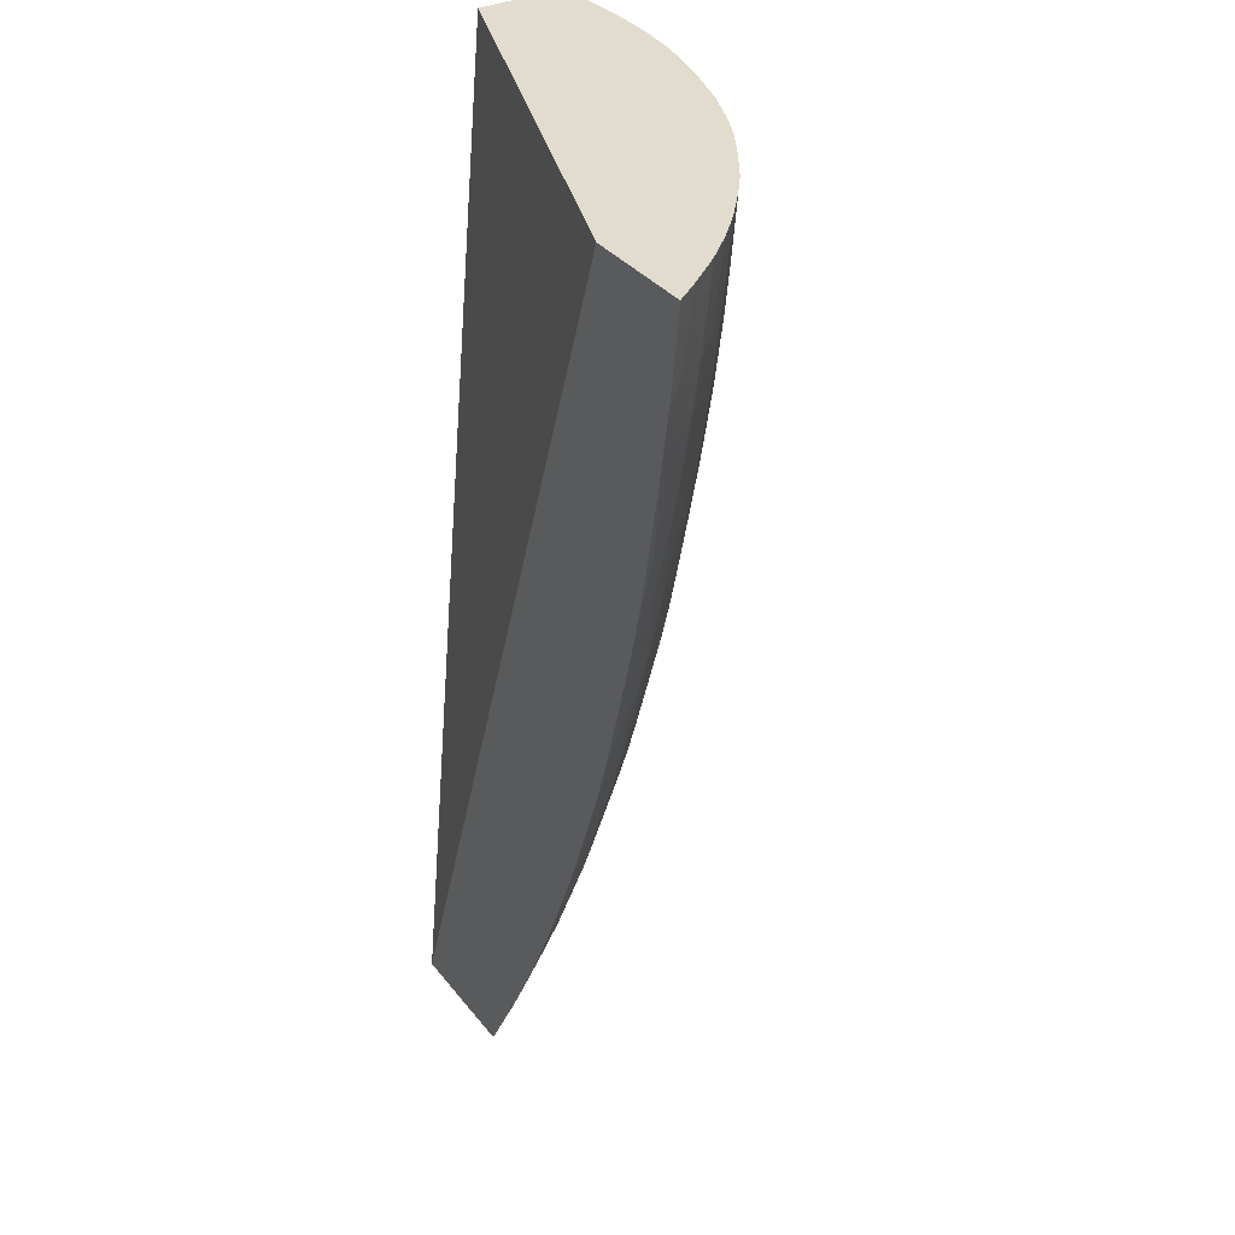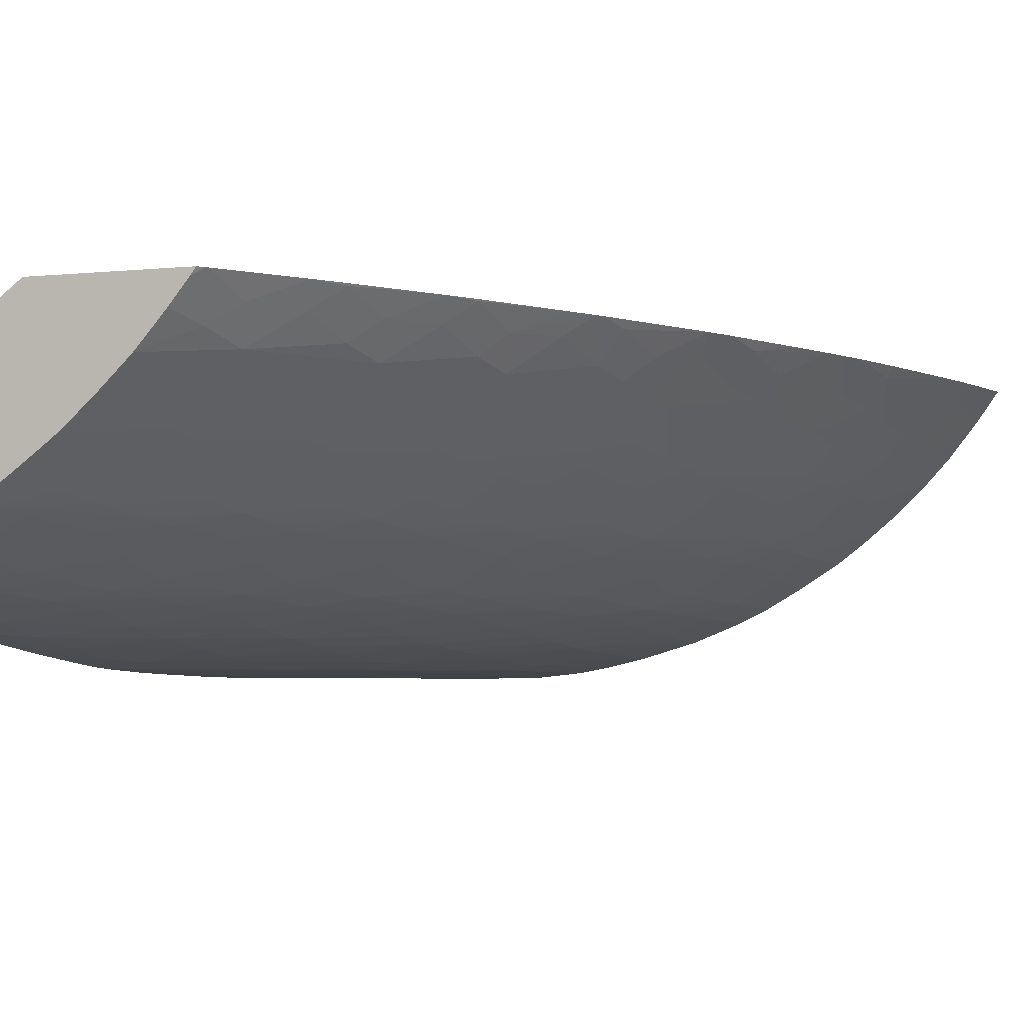
<metadata>
{"format":"obj","ext":"obj","renderer":"f3d","projection":"perspective","resolution":1024,"background":"white","views":[{"elev":34.1,"azim":57.7,"up":"+Y"},{"elev":-3.5,"azim":21.6,"up":"+Z"}]}
</metadata>
<code>
v 0.6287 1.167 -0.1727
v 0.6332 1.167 -0.1707
v 0.6287 1.167 -0.1394
v 0.6287 1.172 -0.1742
v 0.6363 1.167 -0.1693
v 0.6405 1.181 -0.1717
v 0.673 1.167 -0.1068
v 0.6287 1.487 -0.1621
v 0.6287 1.181 -0.1765
v 0.6318 1.181 -0.1754
v 0.6442 1.192 -0.1733
v 0.6541 1.167 -0.1602
v 0.6545 1.181 -0.1647
v 0.6539 1.198 -0.1703
v 0.7157 1.167 -0.1068
v 0.7844 1.487 -0.1068
v 0.6287 1.487 -0.1921
v 0.6287 1.198 -0.1803
v 0.6379 1.198 -0.1771
v 0.6476 1.204 -0.1747
v 0.6597 1.216 -0.1724
v 0.6573 1.167 -0.1585
v 0.6635 1.172 -0.1568
v 0.6662 1.181 -0.1583
v 0.6719 1.216 -0.1663
v 0.6724 1.199 -0.1608
v 0.7142 1.167 -0.1088
v 0.7169 1.169 -0.1068
v 0.8212 1.487 -0.1068
v 0.6371 1.487 -0.193
v 0.6287 1.459 -0.1926
v 0.6287 1.216 -0.1836
v 0.6371 1.216 -0.1811
v 0.651 1.216 -0.1761
v 0.6625 1.226 -0.1737
v 0.6716 1.232 -0.1709
v 0.6682 1.167 -0.1515
v 0.6819 1.205 -0.1574
v 0.6785 1.193 -0.1553
v 0.6749 1.181 -0.1527
v 0.6848 1.216 -0.1591
v 0.6893 1.25 -0.1666
v 0.6902 1.233 -0.1612
v 0.7089 1.167 -0.1152
v 0.7124 1.177 -0.1182
v 0.7172 1.17 -0.1068
v 0.8177 1.487 -0.1117
v 0.8201 1.478 -0.1068
v 0.6545 1.487 -0.194
v 0.6371 1.459 -0.1935
v 0.6287 1.442 -0.1929
v 0.6287 1.233 -0.1863
v 0.6371 1.233 -0.1843
v 0.6545 1.25 -0.1817
v 0.6559 1.232 -0.1777
v 0.6655 1.237 -0.175
v 0.6776 1.25 -0.1726
v 0.6722 1.167 -0.1486
v 0.6966 1.227 -0.1557
v 0.6936 1.216 -0.1535
v 0.6981 1.189 -0.1393
v 0.689 1.183 -0.1431
v 0.6883 1.199 -0.1504
v 0.6808 1.167 -0.1424
v 0.6995 1.239 -0.1575
v 0.7023 1.25 -0.1593
v 0.6889 1.267 -0.1709
v 0.7076 1.268 -0.161
v 0.7011 1.167 -0.124
v 0.7158 1.189 -0.1222
v 0.7197 1.182 -0.1127
v 0.7008 1.168 -0.1245
v 0.7305 1.193 -0.1068
v 0.8151 1.487 -0.1153
v 0.82 1.477 -0.1068
v 0.6719 1.487 -0.1937
v 0.6545 1.442 -0.194
v 0.6371 1.372 -0.194
v 0.6371 1.407 -0.194
v 0.6371 1.424 -0.194
v 0.6371 1.442 -0.1938
v 0.6287 1.39 -0.1937
v 0.6287 1.407 -0.1935
v 0.6287 1.25 -0.1885
v 0.6371 1.25 -0.1867
v 0.6545 1.268 -0.1845
v 0.6719 1.285 -0.1814
v 0.6734 1.267 -0.1777
v 0.669 1.25 -0.1764
v 0.6801 1.26 -0.1738
v 0.7139 1.263 -0.1556
v 0.711 1.25 -0.1535
v 0.7059 1.233 -0.1509
v 0.7069 1.217 -0.1439
v 0.7005 1.198 -0.1412
v 0.7052 1.183 -0.1291
v 0.7003 1.167 -0.1248
v 0.6916 1.167 -0.133
v 0.6839 1.167 -0.1399
v 0.683 1.168 -0.1411
v 0.7159 1.223 -0.1396
v 0.7129 1.212 -0.1368
v 0.7092 1.198 -0.1334
v 0.6944 1.285 -0.1723
v 0.7067 1.285 -0.1657
v 0.7187 1.285 -0.1587
v 0.7164 1.274 -0.1572
v 0.7182 1.198 -0.1247
v 0.7333 1.223 -0.1224
v 0.7304 1.212 -0.1189
v 0.7276 1.197 -0.1131
v 0.735 1.203 -0.1073
v 0.7353 1.203 -0.1068
v 0.8064 1.487 -0.1264
v 0.8145 1.477 -0.1145
v 0.8046 1.459 -0.1244
v 0.8057 1.477 -0.1257
v 0.8184 1.464 -0.1068
v 0.6856 1.487 -0.1923
v 0.6719 1.477 -0.1936
v 0.6545 1.424 -0.194
v 0.6371 1.355 -0.1939
v 0.6287 1.355 -0.194
v 0.6287 1.372 -0.194
v 0.6287 1.266 -0.1903
v 0.6354 1.27 -0.1893
v 0.6545 1.285 -0.1866
v 0.6719 1.303 -0.184
v 0.6857 1.285 -0.1762
v 0.6893 1.32 -0.1802
v 0.6904 1.303 -0.1772
v 0.6827 1.272 -0.1749
v 0.7244 1.252 -0.1438
v 0.7273 1.285 -0.1526
v 0.723 1.268 -0.1505
v 0.7183 1.233 -0.1415
v 0.7303 1.247 -0.1369
v 0.7269 1.233 -0.1335
v 0.7231 1.218 -0.1296
v 0.6969 1.297 -0.1735
v 0.7056 1.303 -0.1701
v 0.7221 1.303 -0.1608
v 0.7326 1.312 -0.1565
v 0.7308 1.303 -0.1552
v 0.7357 1.233 -0.1248
v 0.7477 1.247 -0.1188
v 0.7452 1.232 -0.113
v 0.7375 1.217 -0.1131
v 0.7481 1.228 -0.1068
v 0.8018 1.487 -0.1314
v 0.8143 1.46 -0.1116
v 0.8033 1.442 -0.1228
v 0.7966 1.459 -0.1331
v 0.7977 1.477 -0.1344
v 0.8174 1.457 -0.1068
v 0.6943 1.487 -0.1906
v 0.6851 1.477 -0.1922
v 0.6719 1.459 -0.1933
v 0.6545 1.407 -0.1938
v 0.6545 1.39 -0.1934
v 0.6371 1.337 -0.1934
v 0.6287 1.32 -0.1933
v 0.6287 1.337 -0.1937
v 0.6287 1.276 -0.1913
v 0.6392 1.285 -0.1901
v 0.6545 1.303 -0.1885
v 0.6719 1.32 -0.1859
v 0.6893 1.337 -0.1826
v 0.6991 1.309 -0.1745
v 0.7044 1.337 -0.1768
v 0.7013 1.32 -0.1755
v 0.7349 1.268 -0.141
v 0.733 1.259 -0.1394
v 0.7385 1.285 -0.1439
v 0.7404 1.253 -0.1294
v 0.71 1.32 -0.1714
v 0.7257 1.319 -0.1622
v 0.7346 1.324 -0.1578
v 0.7456 1.337 -0.1532
v 0.7408 1.319 -0.1519
v 0.7427 1.302 -0.1457
v 0.7503 1.259 -0.1219
v 0.7522 1.237 -0.1072
v 0.7542 1.252 -0.113
v 0.7524 1.237 -0.1068
v 0.7984 1.487 -0.1351
v 0.8105 1.442 -0.1131
v 0.7952 1.442 -0.1315
v 0.8025 1.433 -0.1219
v 0.7845 1.418 -0.1387
v 0.7855 1.43 -0.1397
v 0.7866 1.442 -0.1406
v 0.7879 1.459 -0.1419
v 0.8149 1.442 -0.1068
v 0.7067 1.487 -0.1878
v 0.6938 1.477 -0.1905
v 0.6839 1.459 -0.192
v 0.6719 1.442 -0.1929
v 0.6693 1.407 -0.1923
v 0.6672 1.39 -0.1921
v 0.6545 1.372 -0.1928
v 0.65 1.337 -0.1921
v 0.6343 1.303 -0.1923
v 0.6287 1.303 -0.1928
v 0.6287 1.277 -0.1914
v 0.6305 1.285 -0.1918
v 0.6452 1.313 -0.1913
v 0.6539 1.319 -0.1901
v 0.6719 1.337 -0.1876
v 0.6893 1.355 -0.1845
v 0.7067 1.372 -0.1803
v 0.7081 1.354 -0.1775
v 0.7186 1.372 -0.1755
v 0.7167 1.36 -0.1746
v 0.7149 1.348 -0.1737
v 0.7131 1.337 -0.1729
v 0.7494 1.296 -0.1384
v 0.7472 1.285 -0.1363
v 0.7436 1.268 -0.1326
v 0.7515 1.308 -0.1403
v 0.7241 1.337 -0.1669
v 0.7369 1.337 -0.1593
v 0.7485 1.355 -0.1554
v 0.7565 1.337 -0.1445
v 0.7536 1.32 -0.1421
v 0.7522 1.268 -0.1239
v 0.7643 1.285 -0.1177
v 0.7615 1.268 -0.1123
v 0.7643 1.265 -0.1068
v 0.7679 1.273 -0.1068
v 0.7897 1.487 -0.1434
v 0.789 1.477 -0.1429
v 0.8069 1.426 -0.1141
v 0.8014 1.421 -0.1205
v 0.7913 1.407 -0.1288
v 0.7833 1.407 -0.1375
v 0.7745 1.407 -0.1452
v 0.7778 1.424 -0.1455
v 0.7748 1.442 -0.1505
v 0.7775 1.459 -0.1506
v 0.8083 1.407 -0.1068
v 0.8063 1.407 -0.11
v 0.7241 1.487 -0.1827
v 0.7067 1.477 -0.1874
v 0.6926 1.459 -0.1903
v 0.691 1.442 -0.19
v 0.6823 1.442 -0.1917
v 0.6812 1.431 -0.1915
v 0.6648 1.372 -0.1917
v 0.6476 1.324 -0.1917
v 0.6287 1.285 -0.192
v 0.6587 1.337 -0.1905
v 0.6703 1.356 -0.1895
v 0.6735 1.372 -0.19
v 0.6893 1.372 -0.1861
v 0.7067 1.407 -0.1837
v 0.7067 1.39 -0.1821
v 0.721 1.39 -0.1766
v 0.7273 1.372 -0.1712
v 0.7296 1.39 -0.1724
v 0.7231 1.354 -0.1704
v 0.7623 1.32 -0.1339
v 0.7687 1.308 -0.123
v 0.7556 1.285 -0.1276
v 0.767 1.348 -0.1386
v 0.7652 1.337 -0.1368
v 0.7398 1.355 -0.161
v 0.75 1.364 -0.1564
v 0.7602 1.354 -0.1457
v 0.7686 1.36 -0.1402
v 0.7665 1.297 -0.1205
v 0.7709 1.285 -0.109
v 0.7684 1.275 -0.1068
v 0.7837 1.487 -0.1484
v 0.7787 1.477 -0.1516
v 0.8 1.407 -0.1187
v 0.7893 1.39 -0.1266
v 0.7811 1.39 -0.1353
v 0.7702 1.372 -0.1416
v 0.7724 1.39 -0.1434
v 0.764 1.407 -0.1539
v 0.7659 1.424 -0.1553
v 0.767 1.436 -0.1562
v 0.768 1.448 -0.1569
v 0.7688 1.459 -0.1575
v 0.8046 1.39 -0.1068
v 0.8043 1.39 -0.1072
v 0.7388 1.487 -0.1768
v 0.7241 1.477 -0.1822
v 0.7067 1.442 -0.186
v 0.7067 1.459 -0.1868
v 0.6879 1.425 -0.1899
v 0.6759 1.39 -0.1904
v 0.6634 1.363 -0.1914
v 0.6893 1.407 -0.1885
v 0.6893 1.39 -0.1873
v 0.7067 1.424 -0.185
v 0.7241 1.442 -0.1799
v 0.7241 1.424 -0.1785
v 0.725 1.409 -0.1767
v 0.7314 1.404 -0.1733
v 0.7329 1.415 -0.174
v 0.7431 1.371 -0.1619
v 0.7415 1.39 -0.1657
v 0.7398 1.409 -0.1693
v 0.7707 1.32 -0.1252
v 0.7803 1.319 -0.1126
v 0.7833 1.314 -0.1068
v 0.7735 1.303 -0.1141
v 0.784 1.349 -0.1206
v 0.7821 1.337 -0.1181
v 0.7763 1.355 -0.1306
v 0.7735 1.337 -0.1281
v 0.7514 1.376 -0.1574
v 0.7618 1.39 -0.1521
v 0.7579 1.371 -0.1514
v 0.7857 1.361 -0.1226
v 0.7789 1.372 -0.1329
v 0.7693 1.277 -0.1068
v 0.7793 1.487 -0.1521
v 0.798 1.39 -0.1159
v 0.7871 1.372 -0.1242
v 0.7531 1.39 -0.1586
v 0.7552 1.407 -0.16
v 0.7572 1.424 -0.1612
v 0.7603 1.442 -0.1612
v 0.7589 1.459 -0.1639
v 0.77 1.477 -0.1583
v 0.804 1.387 -0.1068
v 0.8015 1.377 -0.1068
v 0.7475 1.487 -0.1727
v 0.7382 1.477 -0.1765
v 0.7241 1.459 -0.1812
v 0.7369 1.459 -0.176
v 0.7354 1.442 -0.1752
v 0.7337 1.424 -0.1744
v 0.7441 1.442 -0.1708
v 0.7424 1.424 -0.1699
v 0.7864 1.324 -0.1068
v 0.7886 1.337 -0.1094
v 0.7904 1.355 -0.1141
v 0.7966 1.373 -0.1119
v 0.7706 1.487 -0.1587
v 0.7456 1.459 -0.1717
v 0.7589 1.477 -0.1653
v 0.7995 1.369 -0.1068
v 0.7589 1.487 -0.166
v 0.7469 1.477 -0.1723
v 0.7867 1.325 -0.1068
v 0.7954 1.355 -0.1068
f 1 2 5
f 1 5 12
f 1 12 22
f 1 22 37
f 1 37 58
f 1 58 64
f 1 64 99
f 1 99 98
f 1 98 97
f 1 97 69
f 1 69 44
f 1 44 27
f 1 27 15
f 1 15 7
f 1 7 3
f 1 3 8
f 1 8 17
f 1 17 31
f 1 31 51
f 1 51 83
f 1 83 82
f 1 82 124
f 1 124 123
f 1 123 163
f 1 163 162
f 1 162 204
f 1 204 251
f 1 251 205
f 1 205 164
f 1 164 125
f 1 125 84
f 1 84 52
f 1 52 32
f 1 32 18
f 1 18 9
f 1 9 4
f 1 4 2
f 2 4 6
f 2 6 5
f 3 7 8
f 4 9 10
f 4 10 11
f 4 11 6
f 5 6 13
f 5 13 12
f 6 11 14
f 6 14 13
f 7 15 28
f 7 28 46
f 7 46 73
f 7 73 113
f 7 113 149
f 7 149 185
f 7 185 229
f 7 229 230
f 7 230 273
f 7 273 319
f 7 319 308
f 7 308 339
f 7 339 349
f 7 349 350
f 7 350 346
f 7 346 330
f 7 330 329
f 7 329 286
f 7 286 241
f 7 241 194
f 7 194 155
f 7 155 118
f 7 118 75
f 7 75 48
f 7 48 29
f 7 29 16
f 7 16 8
f 8 16 29
f 8 29 47
f 8 47 74
f 8 74 114
f 8 114 150
f 8 150 186
f 8 186 231
f 8 231 274
f 8 274 320
f 8 320 343
f 8 343 347
f 8 347 331
f 8 331 288
f 8 288 243
f 8 243 195
f 8 195 156
f 8 156 119
f 8 119 76
f 8 76 49
f 8 49 30
f 8 30 17
f 9 18 19
f 9 19 10
f 10 19 20
f 10 20 11
f 11 20 21
f 11 21 14
f 12 13 23
f 12 23 22
f 13 24 23
f 13 14 25
f 13 25 26
f 13 26 24
f 14 21 25
f 15 27 28
f 17 30 31
f 18 32 33
f 18 33 19
f 19 33 34
f 19 34 20
f 20 34 35
f 20 35 21
f 21 35 36
f 21 36 25
f 22 23 37
f 23 24 38
f 23 38 39
f 23 39 40
f 23 40 37
f 24 26 38
f 25 41 26
f 25 36 42
f 25 42 43
f 25 43 41
f 26 41 38
f 27 44 45
f 27 45 46
f 27 46 28
f 29 48 47
f 30 49 50
f 30 50 51
f 30 51 31
f 32 52 53
f 32 53 33
f 33 53 54
f 33 54 55
f 33 55 34
f 34 55 56
f 34 56 35
f 35 56 57
f 35 57 36
f 36 57 42
f 37 40 58
f 38 41 59
f 38 59 60
f 38 60 39
f 39 61 62
f 39 62 40
f 39 60 63
f 39 63 61
f 40 62 64
f 40 64 58
f 41 43 65
f 41 65 59
f 42 66 43
f 42 57 67
f 42 67 68
f 42 68 66
f 43 66 65
f 44 69 45
f 45 70 71
f 45 71 46
f 45 69 72
f 45 72 70
f 46 71 73
f 47 48 74
f 48 75 74
f 49 76 77
f 49 77 78
f 49 78 79
f 49 79 80
f 49 80 81
f 49 81 50
f 50 81 82
f 50 82 83
f 50 83 51
f 52 84 85
f 52 85 53
f 53 85 86
f 53 86 54
f 54 86 87
f 54 87 88
f 54 88 89
f 54 89 55
f 55 89 56
f 56 89 90
f 56 90 57
f 57 90 67
f 59 65 91
f 59 91 92
f 59 92 93
f 59 93 94
f 59 94 60
f 60 94 95
f 60 95 63
f 61 70 96
f 61 96 97
f 61 97 98
f 61 98 99
f 61 99 100
f 61 100 62
f 61 63 95
f 61 95 101
f 61 101 102
f 61 102 103
f 61 103 70
f 62 100 64
f 64 100 99
f 65 66 91
f 66 68 91
f 67 90 104
f 67 104 105
f 67 105 68
f 68 105 106
f 68 106 107
f 68 107 91
f 69 97 72
f 70 103 108
f 70 108 109
f 70 109 110
f 70 110 111
f 70 111 73
f 70 73 71
f 70 72 97
f 70 97 96
f 73 111 112
f 73 112 113
f 74 75 115
f 74 115 116
f 74 116 117
f 74 117 114
f 75 118 115
f 76 119 120
f 76 120 121
f 76 121 77
f 77 121 78
f 78 122 123
f 78 123 124
f 78 124 79
f 78 121 122
f 79 124 80
f 80 124 81
f 81 124 82
f 84 125 126
f 84 126 85
f 85 126 127
f 85 127 86
f 86 127 128
f 86 128 87
f 87 129 88
f 87 128 130
f 87 130 131
f 87 131 129
f 88 129 132
f 88 132 89
f 89 132 90
f 90 132 104
f 91 133 92
f 91 107 134
f 91 134 135
f 91 135 133
f 92 133 136
f 92 136 93
f 93 136 94
f 94 136 101
f 94 101 95
f 101 136 137
f 101 137 138
f 101 138 139
f 101 139 102
f 102 139 108
f 102 108 103
f 104 132 140
f 104 140 141
f 104 141 105
f 105 141 142
f 105 142 106
f 106 142 143
f 106 143 107
f 107 143 144
f 107 144 134
f 108 139 109
f 109 138 145
f 109 145 146
f 109 146 147
f 109 147 148
f 109 148 110
f 109 139 138
f 110 148 112
f 110 112 111
f 112 148 149
f 112 149 113
f 114 117 150
f 115 118 151
f 115 151 116
f 116 151 152
f 116 152 153
f 116 153 154
f 116 154 117
f 117 154 150
f 118 155 151
f 119 156 157
f 119 157 120
f 120 157 158
f 120 158 159
f 120 159 121
f 121 159 122
f 122 159 160
f 122 160 161
f 122 161 162
f 122 162 163
f 122 163 123
f 125 164 126
f 126 164 165
f 126 165 127
f 127 165 166
f 127 166 167
f 127 167 128
f 128 167 168
f 128 168 130
f 129 131 169
f 129 169 140
f 129 140 132
f 130 168 170
f 130 170 171
f 130 171 131
f 131 171 169
f 133 135 172
f 133 172 173
f 133 173 136
f 134 174 135
f 134 144 174
f 135 174 172
f 136 173 137
f 137 145 138
f 137 173 175
f 137 175 145
f 140 169 176
f 140 176 141
f 141 176 142
f 142 176 177
f 142 177 143
f 143 177 178
f 143 178 179
f 143 179 180
f 143 180 181
f 143 181 144
f 144 181 174
f 145 175 182
f 145 182 146
f 146 183 147
f 146 182 184
f 146 184 183
f 147 149 148
f 147 183 149
f 149 183 185
f 150 154 186
f 151 155 187
f 151 187 152
f 152 188 153
f 152 187 189
f 152 189 190
f 152 190 188
f 153 188 191
f 153 191 192
f 153 192 193
f 153 193 154
f 154 193 186
f 155 194 187
f 156 195 196
f 156 196 157
f 157 196 197
f 157 197 158
f 158 197 198
f 158 198 160
f 158 160 159
f 160 198 199
f 160 199 200
f 160 200 201
f 160 201 161
f 161 202 203
f 161 203 204
f 161 204 162
f 161 201 202
f 164 205 165
f 165 205 206
f 165 206 207
f 165 207 208
f 165 208 166
f 166 208 209
f 166 209 167
f 167 209 210
f 167 210 168
f 168 210 211
f 168 211 170
f 169 171 176
f 170 211 212
f 170 212 213
f 170 213 214
f 170 214 215
f 170 215 216
f 170 216 171
f 171 216 176
f 172 174 217
f 172 217 173
f 173 182 175
f 173 217 218
f 173 218 219
f 173 219 182
f 174 181 220
f 174 220 217
f 176 216 221
f 176 221 177
f 177 221 222
f 177 222 178
f 178 222 223
f 178 223 179
f 179 224 225
f 179 225 180
f 179 223 224
f 180 220 181
f 180 225 220
f 182 219 226
f 182 226 227
f 182 227 228
f 182 228 184
f 183 184 229
f 183 229 185
f 184 228 230
f 184 230 229
f 186 193 232
f 186 232 231
f 187 194 233
f 187 233 234
f 187 234 189
f 188 190 191
f 189 234 235
f 189 235 190
f 190 235 236
f 190 236 237
f 190 237 238
f 190 238 191
f 191 238 192
f 192 238 239
f 192 239 193
f 193 239 240
f 193 240 275
f 193 275 232
f 194 241 242
f 194 242 233
f 195 243 244
f 195 244 245
f 195 245 196
f 196 245 197
f 197 245 246
f 197 246 247
f 197 247 200
f 197 200 199
f 197 199 198
f 200 247 248
f 200 248 249
f 200 249 202
f 200 202 201
f 202 250 203
f 202 249 250
f 203 250 206
f 203 206 251
f 203 251 204
f 205 251 206
f 206 250 207
f 207 250 208
f 208 250 252
f 208 252 253
f 208 253 209
f 209 253 254
f 209 254 255
f 209 255 210
f 210 255 256
f 210 256 257
f 210 257 211
f 211 213 212
f 211 257 258
f 211 258 213
f 213 259 214
f 213 258 260
f 213 260 259
f 214 259 215
f 215 259 216
f 216 259 261
f 216 261 221
f 217 220 262
f 217 262 263
f 217 263 264
f 217 264 218
f 218 264 226
f 218 226 219
f 220 225 265
f 220 265 266
f 220 266 262
f 221 261 259
f 221 259 267
f 221 267 222
f 222 267 268
f 222 268 223
f 223 268 269
f 223 269 224
f 224 269 270
f 224 270 265
f 224 265 225
f 226 264 271
f 226 271 227
f 227 272 273
f 227 273 230
f 227 230 228
f 227 271 272
f 231 232 275
f 231 275 274
f 233 242 234
f 234 242 276
f 234 276 235
f 235 276 277
f 235 277 236
f 236 277 278
f 236 278 270
f 236 270 279
f 236 279 280
f 236 280 237
f 237 280 281
f 237 281 282
f 237 282 238
f 238 282 239
f 239 283 284
f 239 284 240
f 239 282 283
f 240 284 285
f 240 285 275
f 241 286 242
f 242 286 287
f 242 287 276
f 243 288 289
f 243 289 290
f 243 290 291
f 243 291 244
f 244 291 245
f 245 291 246
f 246 290 292
f 246 292 248
f 246 248 247
f 246 291 290
f 248 292 293
f 248 293 249
f 249 293 254
f 249 254 294
f 249 294 250
f 250 294 252
f 252 294 253
f 253 294 254
f 254 293 292
f 254 292 295
f 254 295 296
f 254 296 255
f 255 296 297
f 255 297 256
f 256 297 298
f 256 298 299
f 256 299 257
f 257 299 300
f 257 300 258
f 258 301 260
f 258 300 302
f 258 302 301
f 259 303 267
f 259 260 304
f 259 304 303
f 260 301 305
f 260 305 304
f 262 306 263
f 262 266 306
f 263 307 308
f 263 308 309
f 263 309 271
f 263 271 264
f 263 306 310
f 263 310 311
f 263 311 307
f 265 270 312
f 265 312 313
f 265 313 266
f 266 313 306
f 267 303 268
f 268 303 314
f 268 314 281
f 268 281 315
f 268 315 316
f 268 316 270
f 268 270 269
f 270 317 312
f 270 316 279
f 270 278 318
f 270 318 317
f 271 309 272
f 272 319 273
f 272 309 308
f 272 308 319
f 274 275 320
f 275 285 320
f 276 287 321
f 276 321 317
f 276 317 322
f 276 322 277
f 277 322 318
f 277 318 278
f 279 316 280
f 280 315 281
f 280 316 315
f 281 314 323
f 281 323 324
f 281 324 282
f 282 324 325
f 282 325 283
f 283 325 284
f 284 325 326
f 284 326 327
f 284 327 285
f 285 327 328
f 285 328 320
f 286 329 287
f 287 329 330
f 287 330 321
f 288 331 332
f 288 332 289
f 289 332 333
f 289 333 297
f 289 297 290
f 290 297 292
f 292 297 295
f 295 297 296
f 297 333 298
f 298 333 334
f 298 334 335
f 298 335 299
f 299 336 302
f 299 302 300
f 299 335 336
f 301 302 305
f 302 336 337
f 302 337 338
f 302 338 305
f 303 304 324
f 303 324 323
f 303 323 314
f 304 305 324
f 305 338 325
f 305 325 324
f 306 313 310
f 307 339 308
f 307 311 339
f 310 340 311
f 310 313 317
f 310 317 341
f 310 341 340
f 311 340 339
f 312 317 313
f 317 342 341
f 317 318 322
f 317 321 342
f 320 328 343
f 321 330 342
f 325 338 337
f 325 337 326
f 326 337 327
f 327 337 344
f 327 344 345
f 327 345 328
f 328 345 343
f 330 346 342
f 331 347 348
f 331 348 332
f 332 348 334
f 332 334 333
f 334 344 335
f 334 348 344
f 335 344 337
f 335 337 336
f 339 340 349
f 340 341 346
f 340 346 350
f 340 350 349
f 341 342 346
f 343 345 347
f 344 348 345
f 345 348 347

</code>
